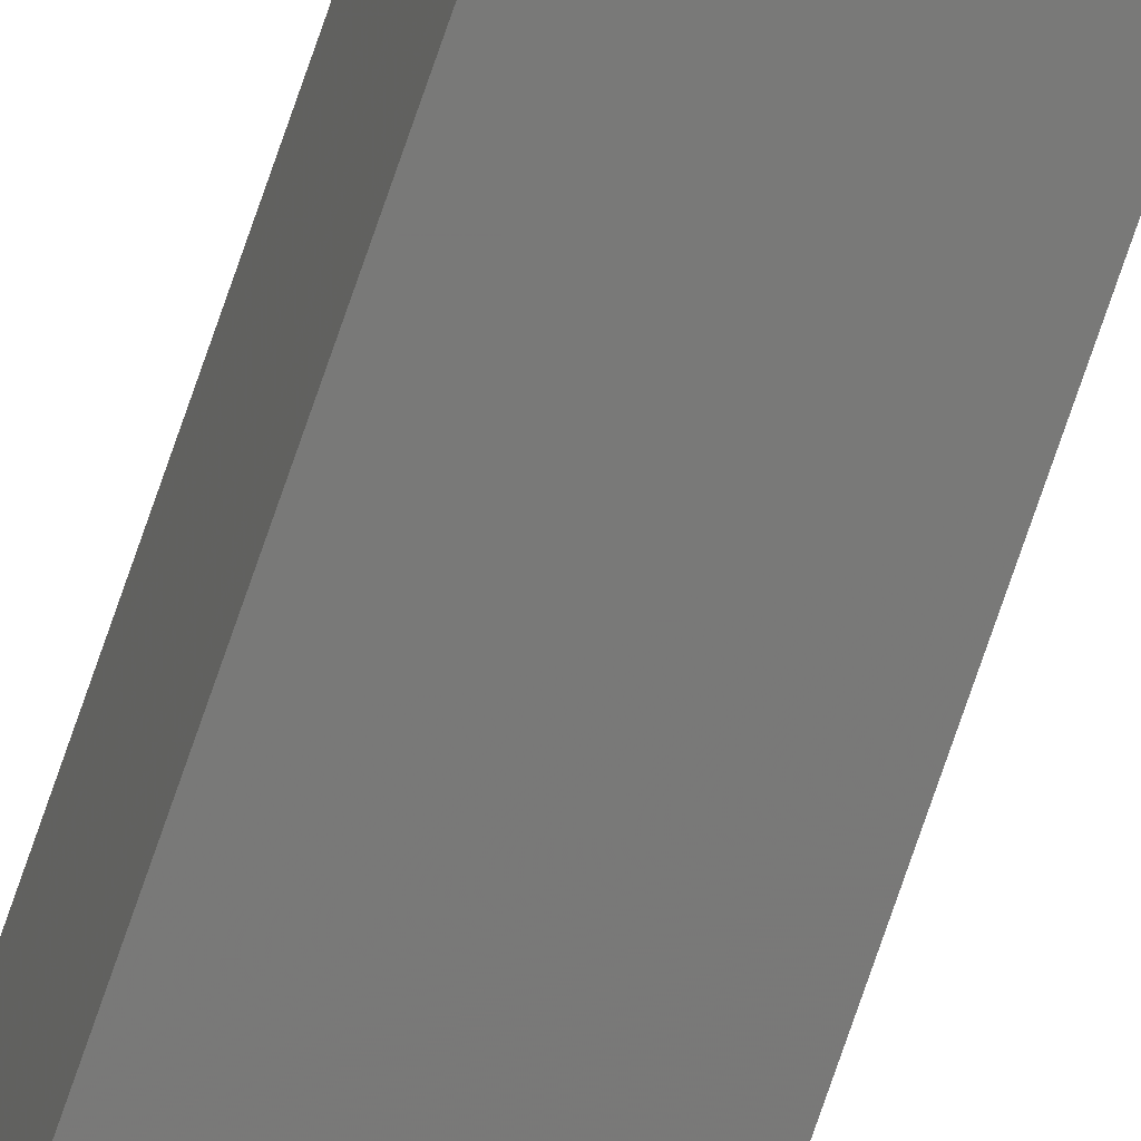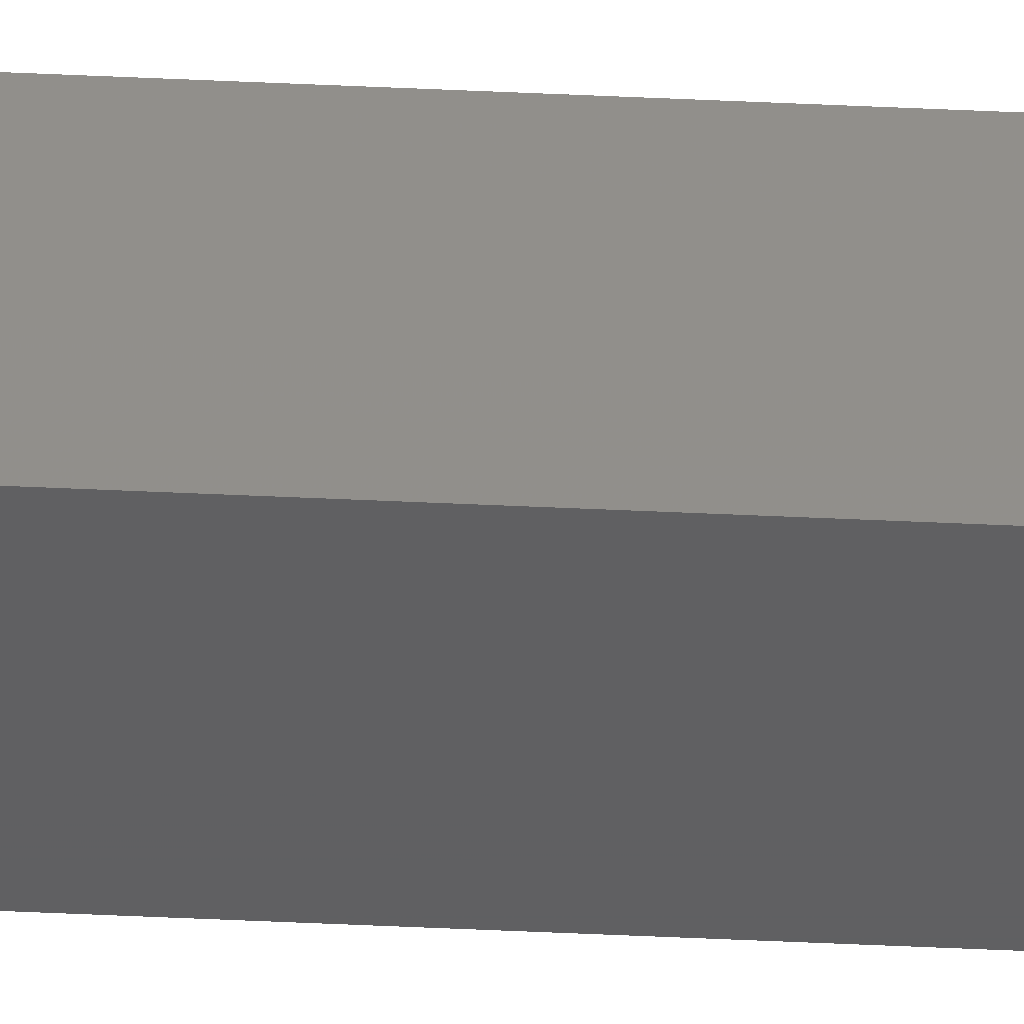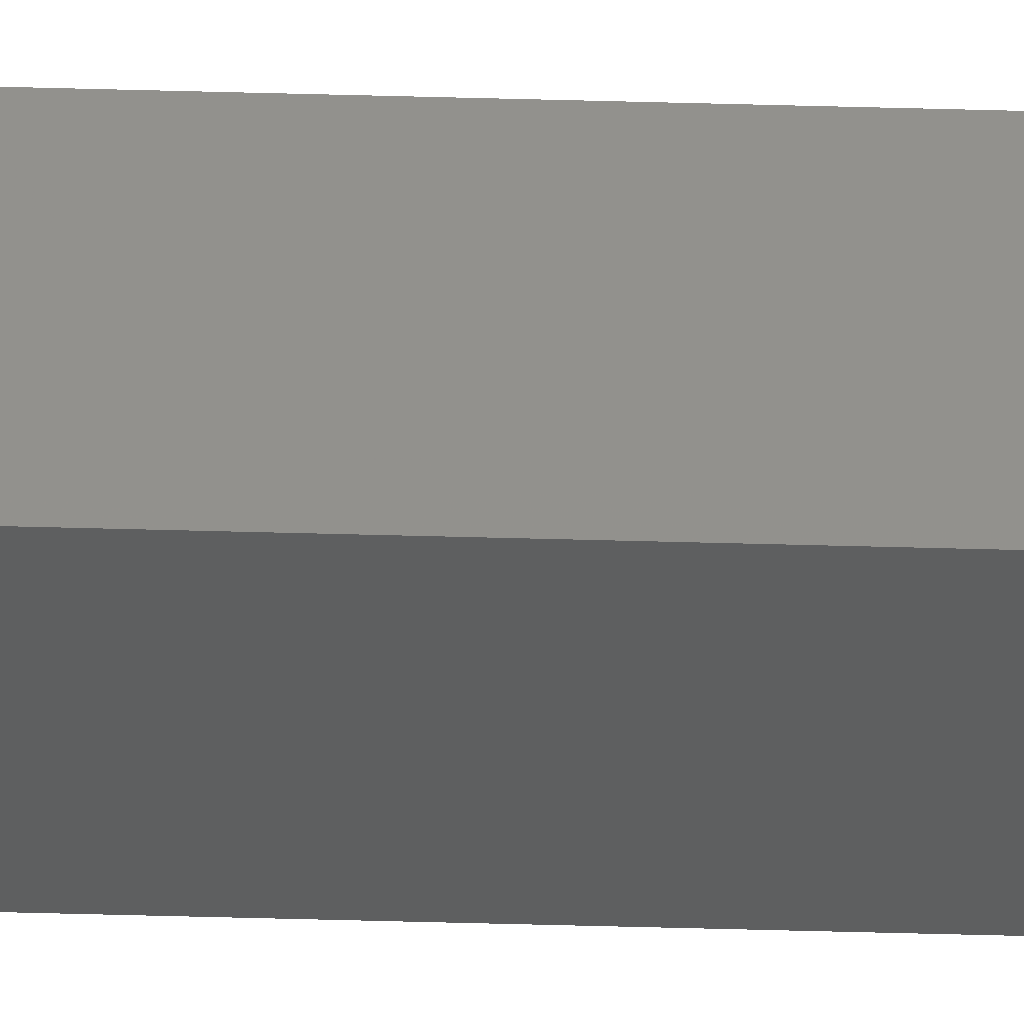
<metadata>
{"format":"stl","ext":"stl","renderer":"f3d","projection":"perspective","resolution":1024,"background":"white","views":[{"elev":-73.3,"azim":161.2,"up":"+Y"},{"elev":-46.5,"azim":86.9,"up":"+Y"},{"elev":-42.2,"azim":88.0,"up":"+Y"}]}
</metadata>
<code>
# stl→obj: 16 verts, 28 faces
v -9.867 -3.822 -85.55
v -9.847 -3.824 -85.55
v -9.847 -3.824 -81.98
v -9.867 -3.822 -81.98
v -9.887 -3.82 -85.55
v -9.887 -3.82 -81.98
v -9.907 -3.818 -85.55
v -9.907 -3.818 -81.98
v -9.902 -3.768 -81.98
v -9.902 -3.768 -85.55
v -9.842 -3.774 -81.98
v -9.862 -3.772 -85.55
v -9.862 -3.772 -81.98
v -9.842 -3.774 -85.55
v -9.882 -3.77 -85.55
v -9.882 -3.77 -81.98
f 1 2 3
f 1 3 4
f 5 4 6
f 5 1 4
f 7 6 8
f 7 5 6
f 7 9 10
f 8 9 7
f 11 12 13
f 14 12 11
f 13 15 16
f 16 15 9
f 12 15 13
f 15 10 9
f 14 3 2
f 11 3 14
f 8 16 9
f 6 16 8
f 4 11 13
f 4 13 16
f 4 16 6
f 3 11 4
f 15 7 10
f 12 5 15
f 15 5 7
f 14 1 12
f 12 1 5
f 14 2 1

</code>
